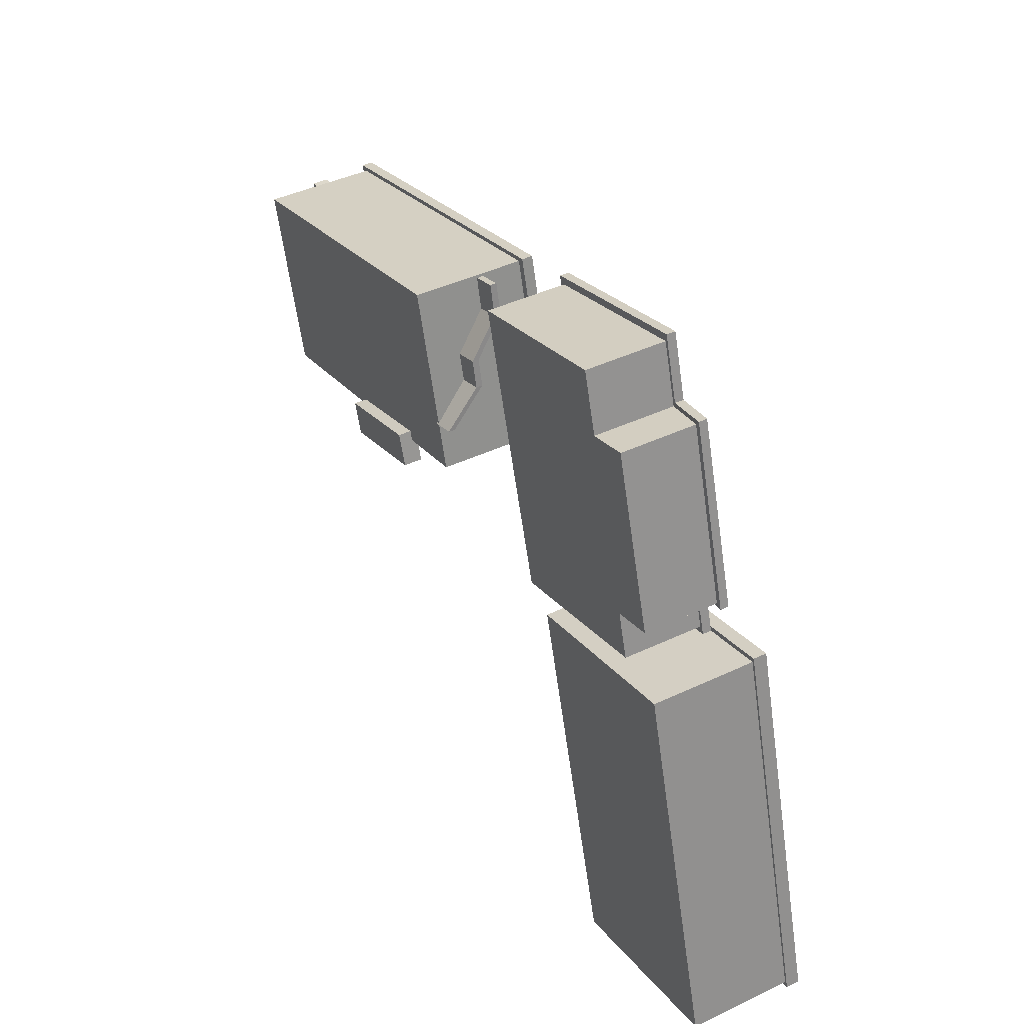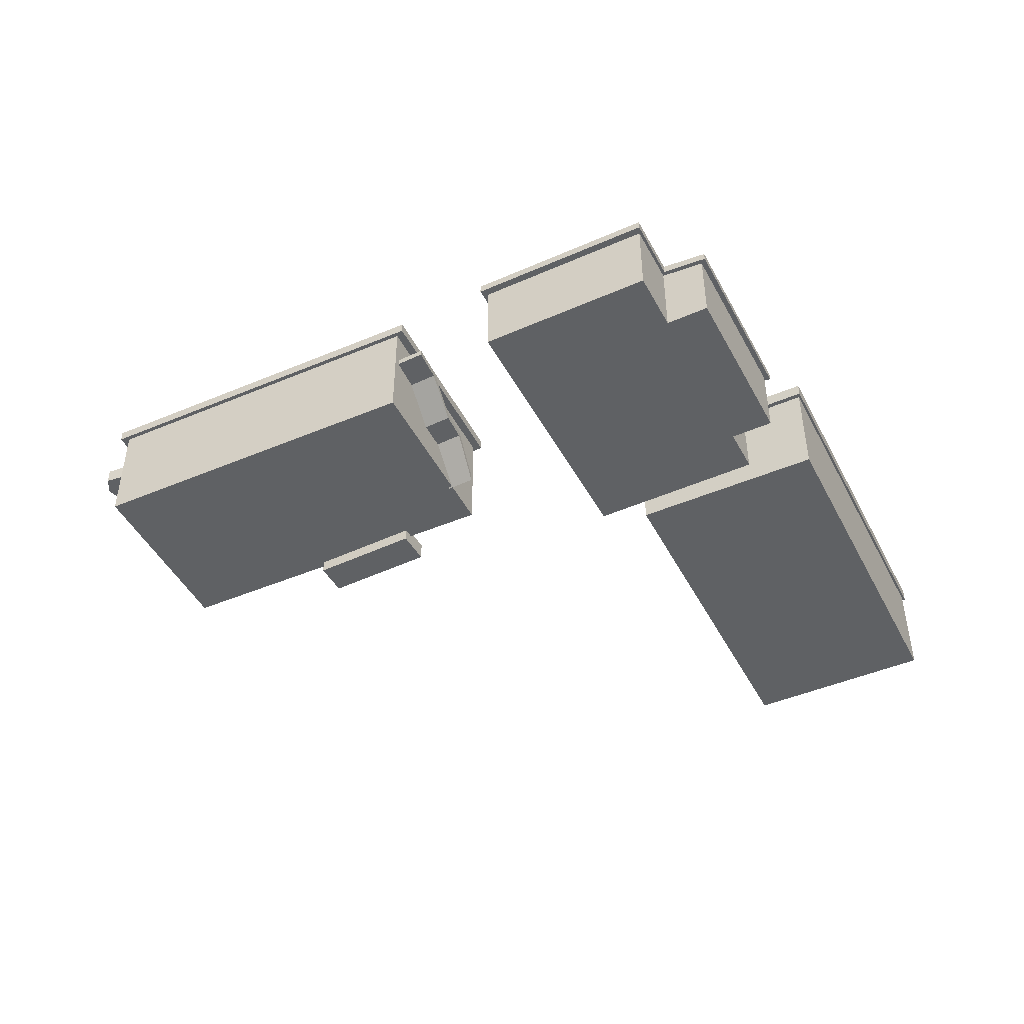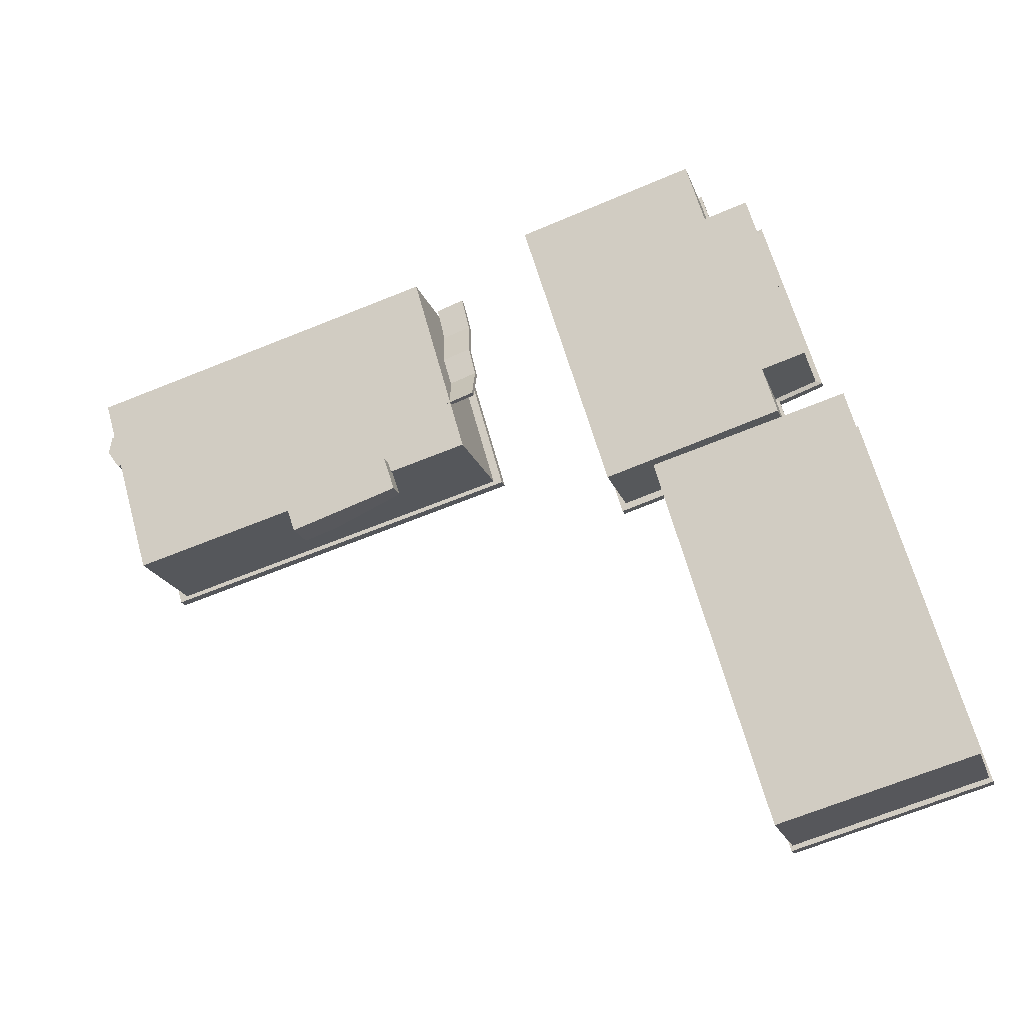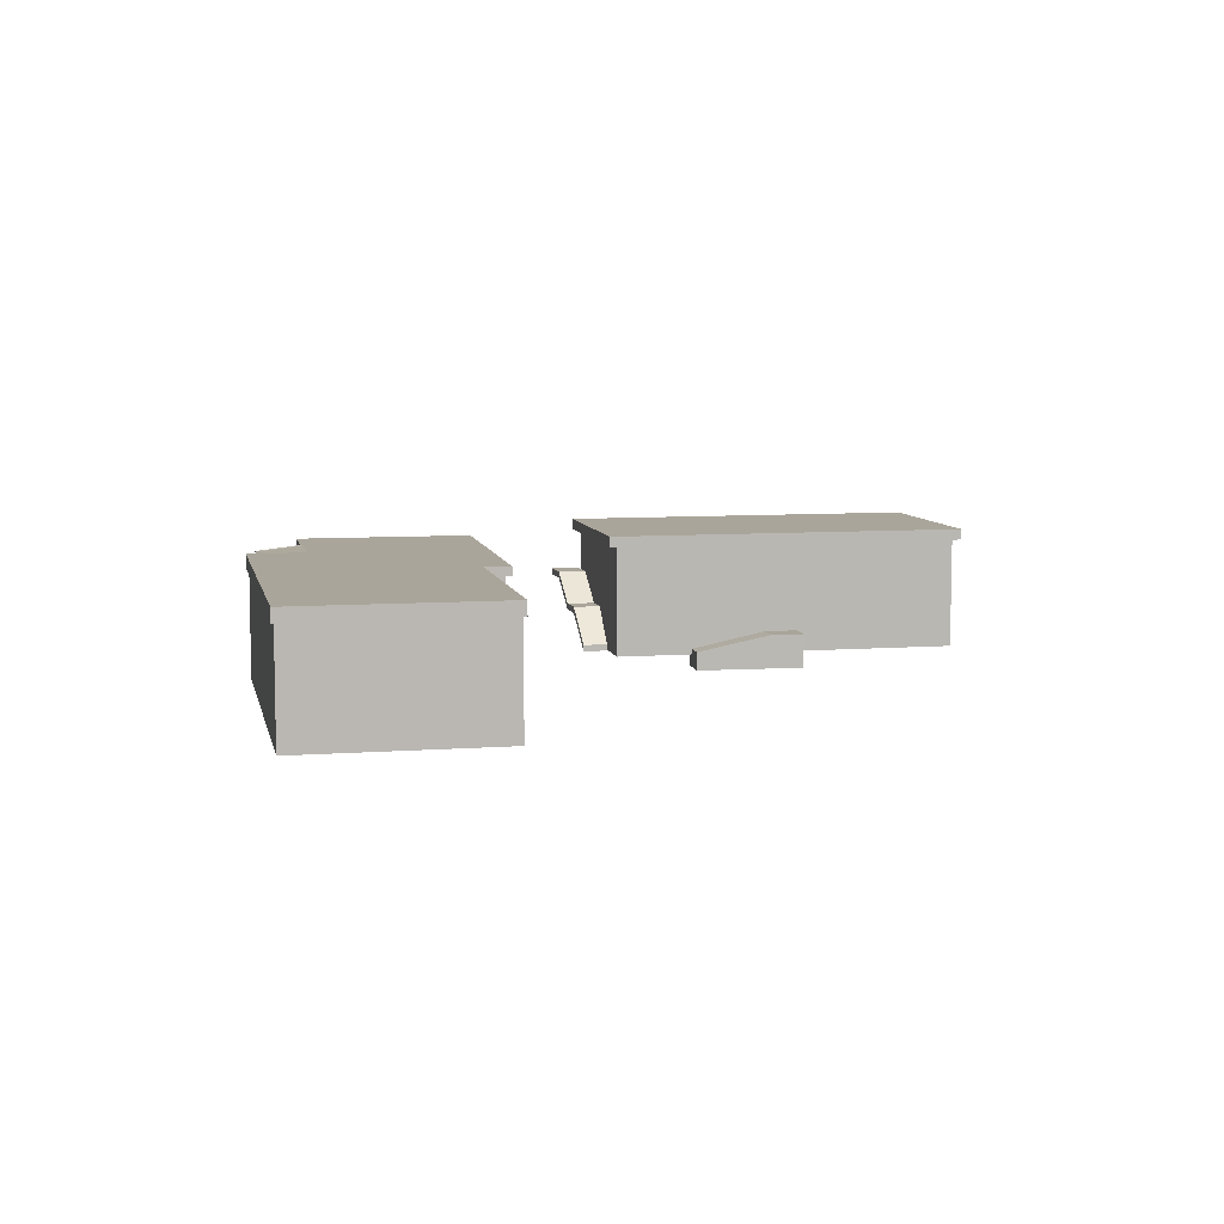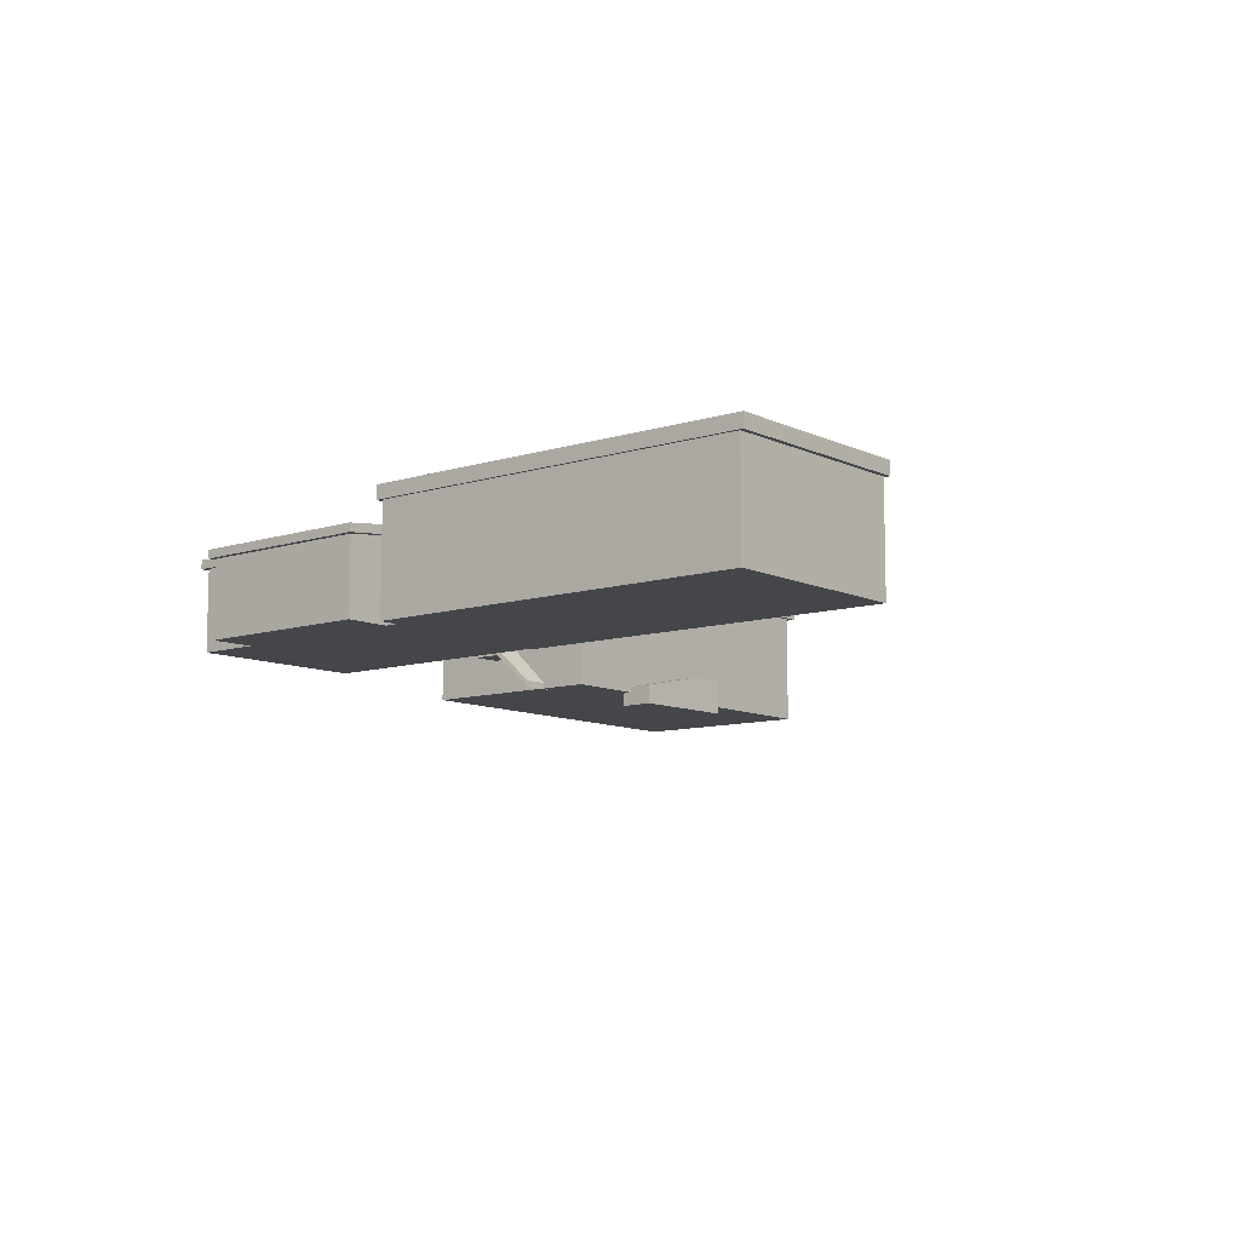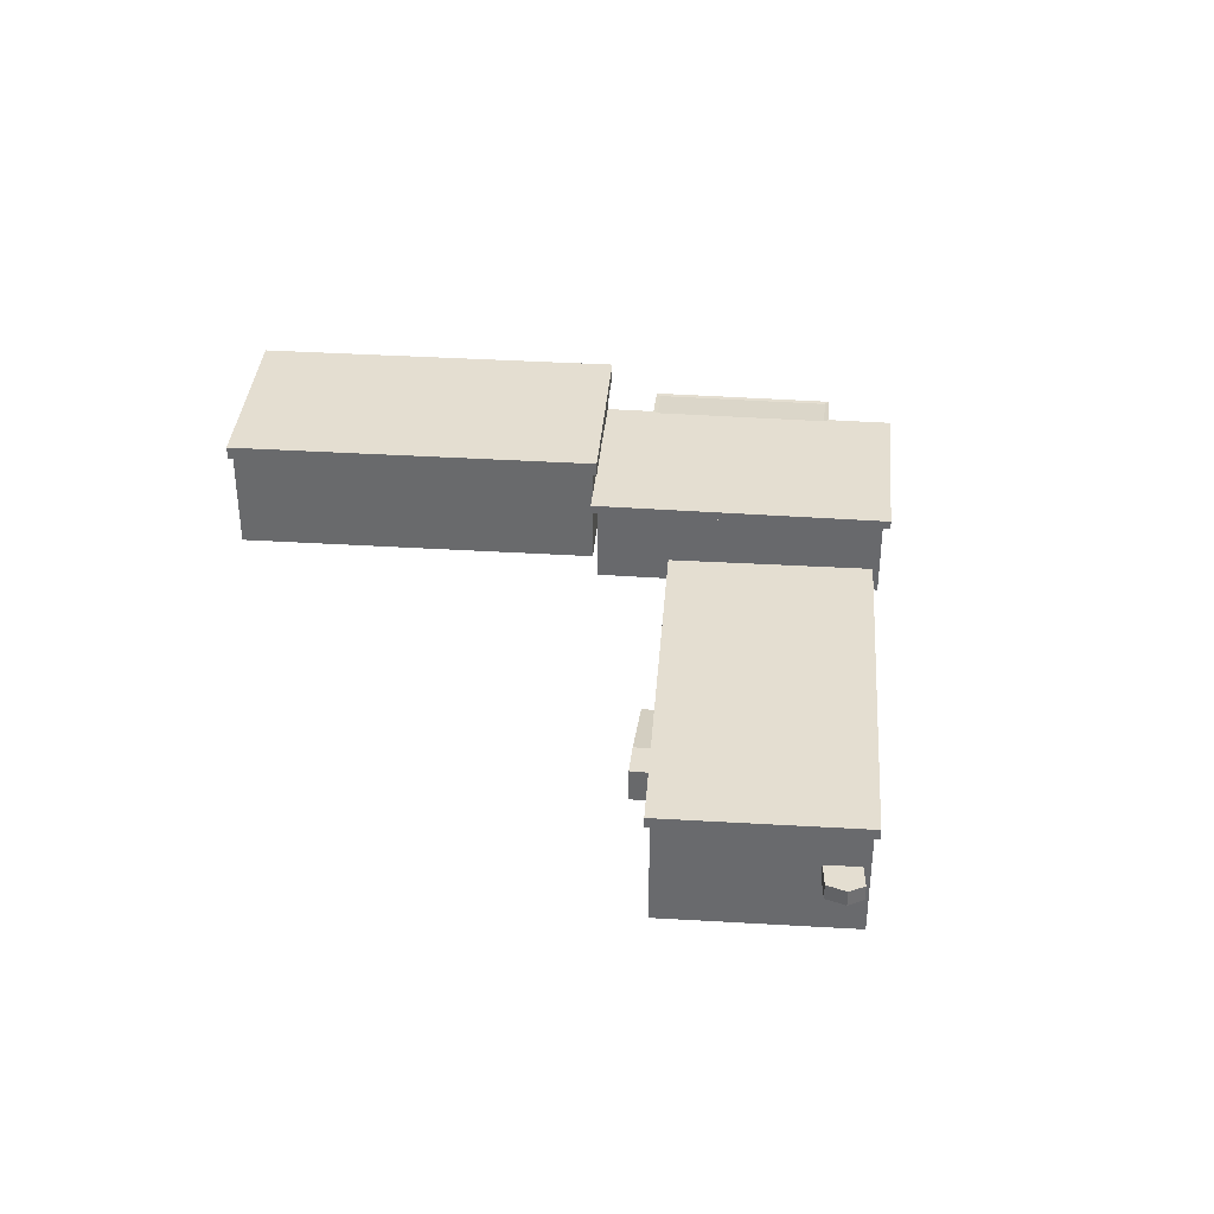
<metadata>
{"format":"obj","ext":"obj","renderer":"f3d","projection":"perspective","resolution":1024,"background":"white","views":[{"elev":43.0,"azim":60.7,"up":"+Z"},{"elev":-45.5,"azim":10.0,"up":"+Y"},{"elev":-19.2,"azim":15.7,"up":"+Z"},{"elev":7.7,"azim":151.9,"up":"+Y"},{"elev":-9.6,"azim":113.0,"up":"+Y"},{"elev":36.5,"azim":-101.6,"up":"+Y"}]}
</metadata>
<code>
o Cube
v 78.28 -0.2199 -93.32
v 78.28 9.708 -93.32
v 82.86 -0.2199 -109.3
v 82.86 9.708 -109.3
v 108.7 -0.2199 -84.64
v 108.7 9.708 -84.64
v 113.3 -0.2199 -100.7
v 113.3 9.708 -100.7
v 78.28 10.68 -93.32
v 82.86 10.68 -109.3
v 113.3 10.68 -100.7
v 108.7 10.68 -84.64
v 77.47 9.708 -93.15
v 82.26 9.708 -109.9
v 114.1 9.708 -100.8
v 109.3 9.708 -84.07
v 77.47 10.68 -93.15
v 82.26 10.68 -109.9
v 114.1 10.68 -100.8
v 109.3 10.68 -84.07
v 96.94 -1.372 -104.8
v 96.94 1.69 -104.8
v 97.9 -1.372 -107.7
v 97.9 1.69 -107.7
v 99.85 -1.372 -103.8
v 99.85 1.69 -103.8
v 100.8 -1.372 -106.7
v 100.8 1.69 -106.7
v 107.2 0.2887 -104.6
v 107.2 -1.372 -104.6
v 106.3 -1.372 -101.7
v 106.3 0.2887 -101.7
v 97.84 -1.372 -107.5
v 97.84 1.69 -107.5
v 100.7 -1.372 -106.5
v 100.7 1.69 -106.5
v 107.2 -1.372 -104.4
v 107.2 0.2887 -104.4
v 98.09 -1.372 -107.6
v 98.09 1.69 -107.6
v 97.12 -1.372 -104.7
v 97.12 1.69 -104.7
v 98.02 1.69 -107.4
v 98.02 -1.372 -107.4
f 1 2 4 3
f 3 4 8 7
f 7 8 6 5
f 5 6 2 1
f 3 7 5 1
f 12 9 17 20
f 11 10 9 12
f 6 8 15 16
f 9 10 18 17
f 11 12 20 19
f 16 15 19 20
f 14 13 17 18
f 13 16 20 17
f 15 14 18 19
f 10 11 19 18
f 4 2 13 14
f 2 6 16 13
f 8 4 14 15
f 33 34 24 23
f 39 40 28 27
f 26 25 31 32
f 41 42 22 21
f 44 35 25 41
f 43 34 22 42
f 37 38 32 31
f 35 27 30 37
f 36 26 32 38
f 27 28 29 30
f 28 36 38 29
f 25 35 37 31
f 30 29 38 37
f 40 24 34 43
f 39 27 35 44
f 21 22 34 33
f 23 39 44 33
f 28 40 43 36
f 36 43 42 26
f 33 44 41 21
f 25 26 42 41
f 23 24 40 39
o Cube.001
v 76.41 4.838 -94.29
v 76.41 6.236 -94.29
v 77.16 4.838 -97.27
v 77.16 6.236 -97.27
v 79.8 4.838 -93.64
v 79.8 6.236 -93.64
v 80.54 4.838 -96.61
v 80.54 6.236 -96.61
v 76.1 4.838 -95.78
v 76.1 6.236 -95.78
v 80.17 4.838 -95.12
v 80.17 6.236 -95.12
f 53 54 48 47
f 47 48 52 51
f 55 56 50 49
f 49 50 46 45
f 53 55 49 45
f 56 54 46 50
f 52 48 54 56
f 47 51 55 53
f 51 52 56 55
f 45 46 54 53
o Cube.002
v 109 5.417 -84.7
v 109 5.991 -84.7
v 109.7 5.417 -87.53
v 109.7 5.991 -87.53
v 111.4 5.417 -83.88
v 111.4 5.991 -83.88
v 112.1 5.417 -86.71
v 112.1 5.991 -86.71
v 110.5 3.377 -90.93
v 110.5 2.802 -90.93
v 112.9 2.802 -90.12
v 112.9 3.377 -90.12
v 111.1 3.377 -93.39
v 111.1 2.802 -93.39
v 113.5 2.802 -92.57
v 113.5 3.377 -92.57
v 111.7 0.2721 -96.63
v 111.7 -0.3021 -96.63
v 114.1 -0.3021 -95.82
v 114.1 0.2721 -95.82
f 57 58 60 59
f 59 60 65 66
f 63 64 62 61
f 61 62 58 57
f 59 63 61 57
f 64 60 58 62
f 65 68 72 69
f 64 63 67 68
f 63 59 66 67
f 60 64 68 65
f 72 71 75 76
f 66 65 69 70
f 68 67 71 72
f 67 66 70 71
f 74 73 76 75
f 71 70 74 75
f 69 72 76 73
f 70 69 73 74
o Cube.003
v 130.5 0.214 -104.2
v 130.5 10.67 -104.2
v 139.8 0.214 -136.2
v 139.8 10.67 -136.2
v 147.2 0.214 -99.32
v 147.2 10.67 -99.32
v 156.5 0.214 -131.3
v 156.5 10.67 -131.3
v 130.5 9.473 -104.2
v 139.8 9.473 -136.2
v 156.5 9.473 -131.3
v 147.2 9.473 -99.32
v 130.1 9.473 -103.9
v 130.1 10.67 -103.9
v 139.7 10.67 -136.7
v 156.8 10.67 -131.7
v 147.3 10.67 -98.86
v 139.7 9.473 -136.7
v 156.8 9.473 -131.7
v 147.3 9.473 -98.86
f 78 80 91 90
f 88 87 95 96
f 84 82 93 92
f 86 85 89 94
f 79 83 81 77
f 84 80 78 82
f 81 88 85 77
f 83 87 88 81
f 79 86 87 83
f 77 85 86 79
f 89 90 91 94
f 94 91 92 95
f 95 92 93 96
f 96 93 90 89
f 82 78 90 93
f 87 86 94 95
f 85 88 96 89
f 80 84 92 91
o Cube.004
v 120.3 1.173 -85.36
v 120.3 9.101 -85.36
v 124.9 1.173 -100.5
v 124.9 9.101 -100.5
v 135.5 1.173 -80.72
v 135.5 9.101 -80.72
v 140.1 1.173 -95.91
v 140.1 9.101 -95.91
v 143.9 8.626 -94.77
v 143.9 1.173 -94.77
v 139.2 1.173 -79.58
v 139.2 8.626 -79.58
v 118.7 1.173 -80.06
v 118.7 9.101 -80.06
v 133.9 9.101 -75.42
v 133.9 1.173 -75.42
v 126.1 9.101 -104.6
v 126.1 1.173 -104.6
v 141.3 1.173 -99.92
v 141.3 9.101 -99.92
v 120.3 8.31 -85.36
v 124.9 8.31 -100.5
v 140.1 8.31 -95.91
v 135.5 8.31 -80.72
v 143.9 7.882 -94.77
v 139.2 7.882 -79.58
v 118.7 8.31 -80.06
v 133.9 8.31 -75.42
v 126.1 8.31 -104.6
v 141.3 8.31 -99.92
v 119.7 8.31 -85.14
v 119.7 9.101 -85.14
v 124.6 9.101 -101.1
v 144.4 8.626 -95.02
v 139.6 8.626 -79.08
v 135.6 9.101 -80.28
v 140.5 9.101 -96.22
v 118 8.31 -79.58
v 118 9.101 -79.58
v 133.9 9.101 -74.72
v 125.8 9.101 -105.3
v 141.8 9.101 -100.4
v 124.6 8.31 -101.1
v 140.5 8.31 -96.22
v 135.6 8.31 -80.28
v 144.4 7.882 -95.02
v 139.6 7.882 -79.08
v 133.9 8.31 -74.72
v 125.8 8.31 -105.3
v 141.8 8.31 -100.4
f 100 113 137 129
f 100 104 116 113
f 120 101 107 122
f 102 98 110 111
f 99 103 101 97
f 104 100 98 102
f 118 117 127 139
f 101 103 106 107
f 104 102 108 105
f 102 111 136 132
f 125 118 139 145
f 116 104 133 138
f 117 97 109 123
f 97 101 112 109
f 108 102 132 131
f 120 122 143 141
f 119 103 115 126
f 103 99 114 115
f 98 100 129 128
f 99 118 125 114
f 114 125 126 115
f 110 98 128 135
f 101 120 124 112
f 112 124 123 109
f 103 119 121 106
f 106 121 122 107
f 119 126 146 140
f 97 117 118 99
f 127 128 129 139
f 142 130 131 143
f 140 133 130 142
f 144 136 135 134
f 141 132 136 144
f 145 137 138 146
f 139 129 137 145
f 133 140 146 138
f 128 127 134 135
f 132 141 143 131
f 126 125 145 146
f 104 105 130 133
f 117 123 134 127
f 124 120 141 144
f 123 124 144 134
f 105 108 131 130
f 121 119 140 142
f 113 116 138 137
f 111 110 135 136
f 122 121 142 143

</code>
